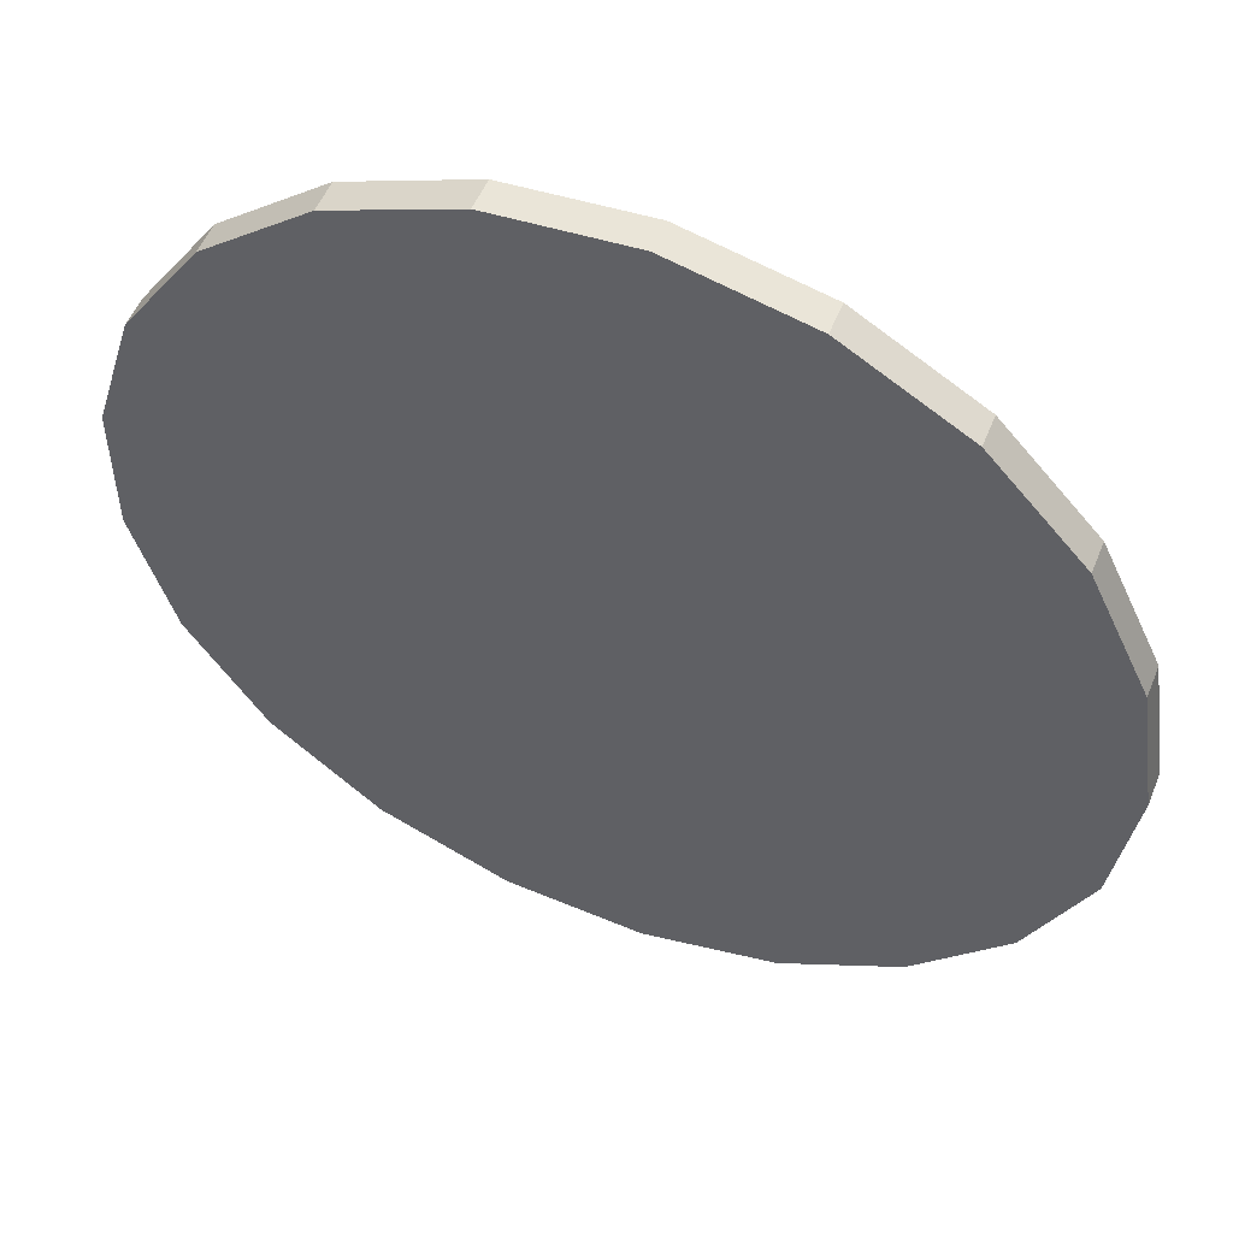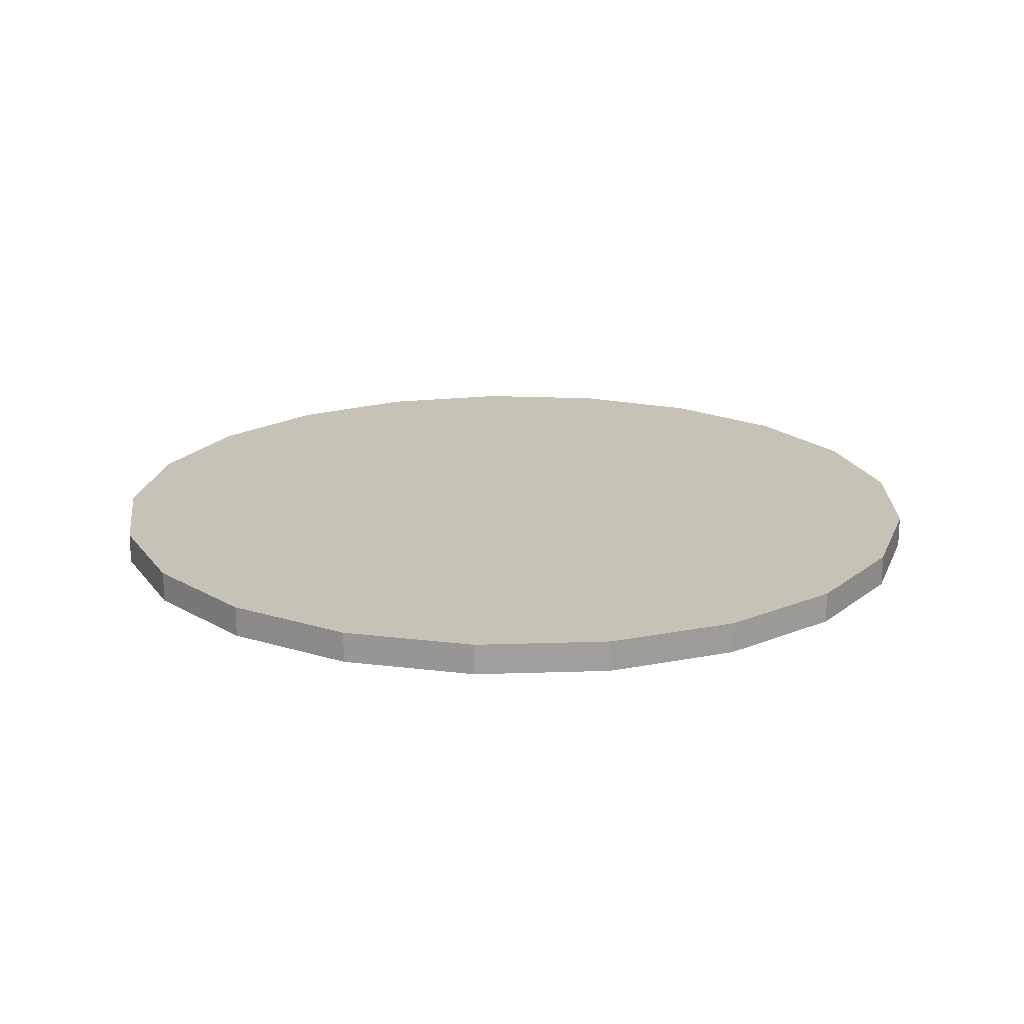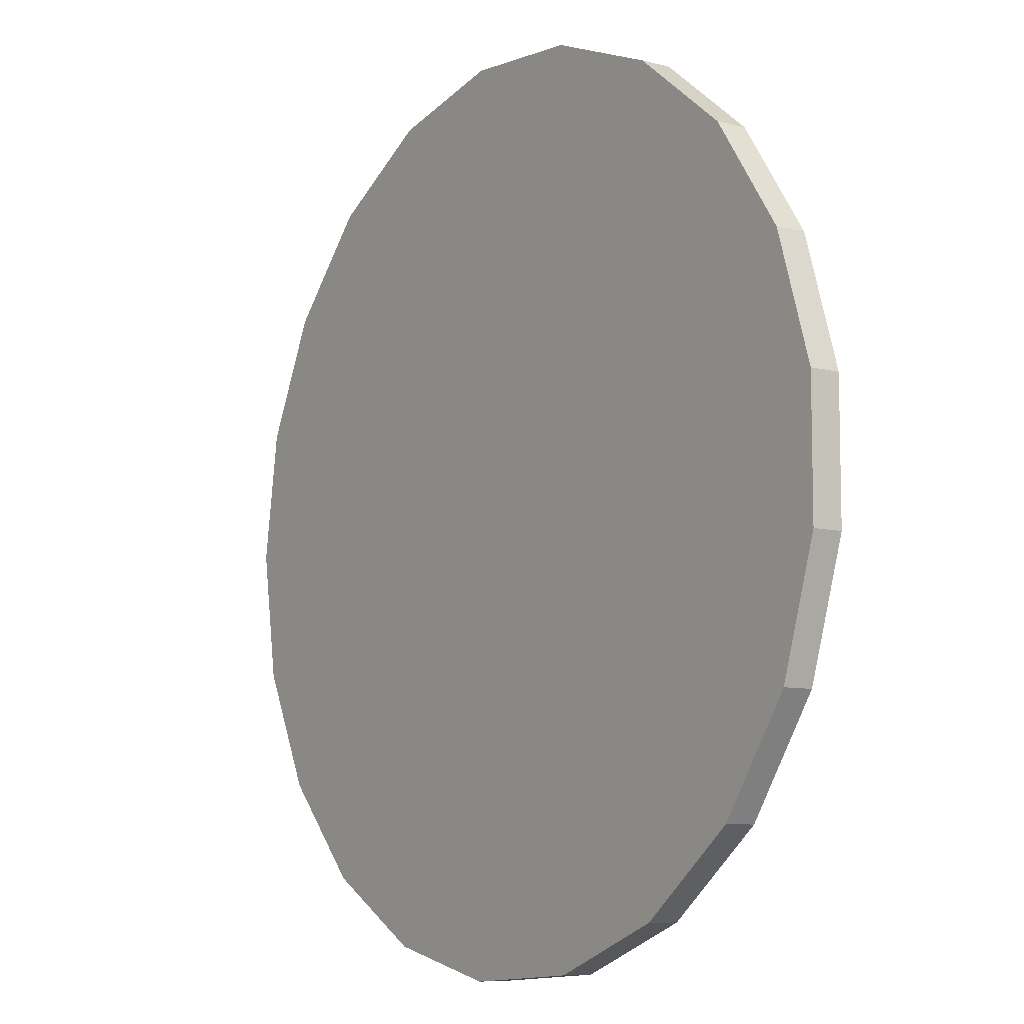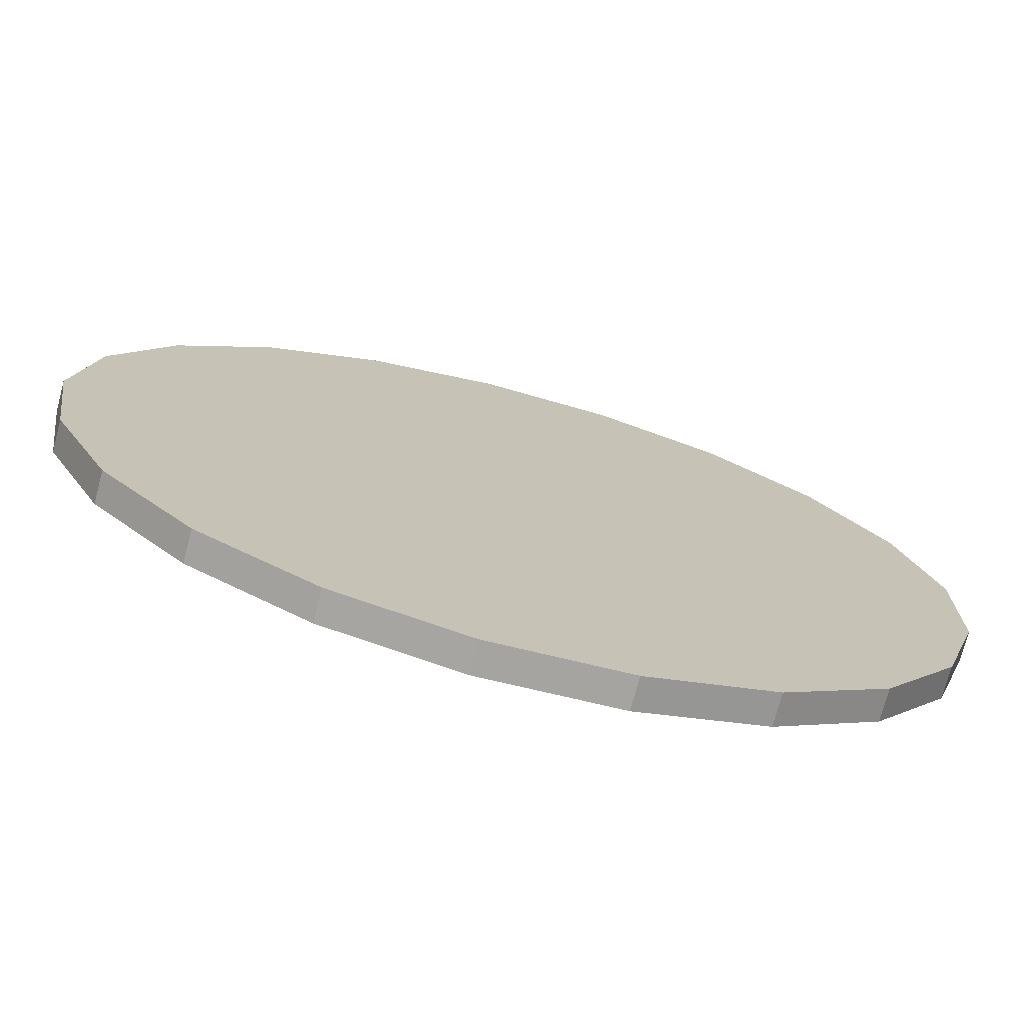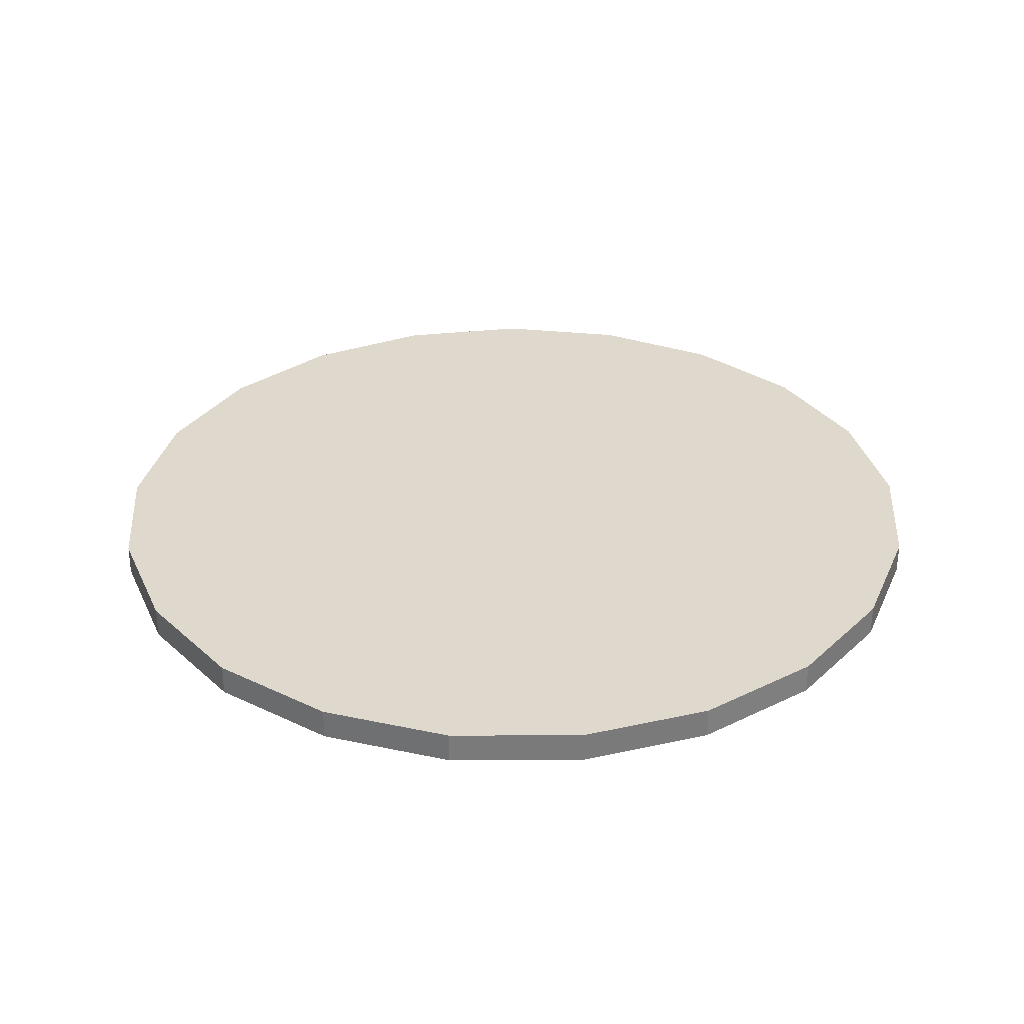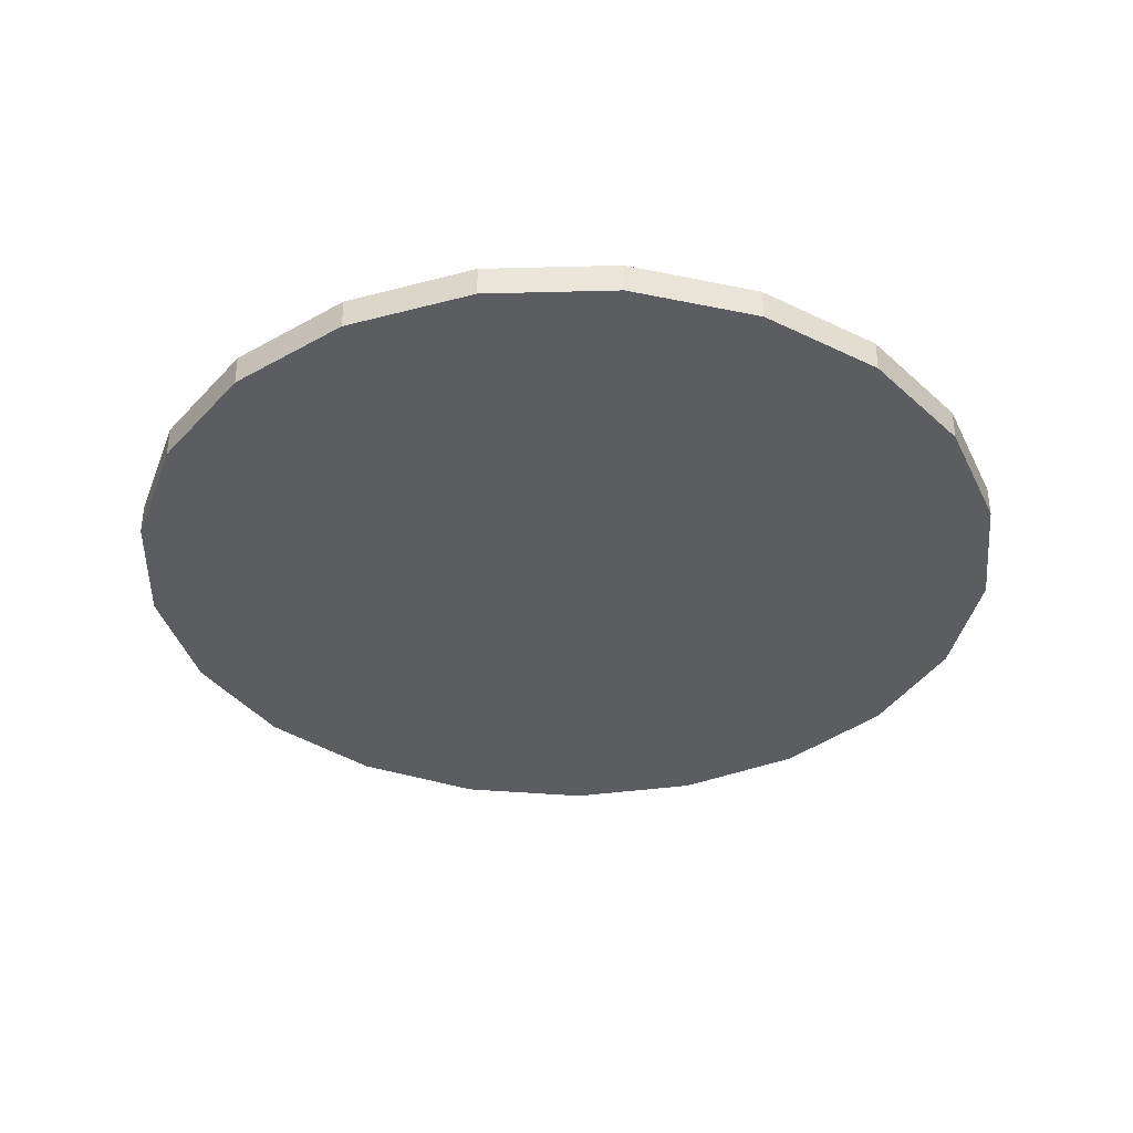
<metadata>
{"format":"obj","ext":"obj","renderer":"f3d","projection":"perspective","resolution":1024,"background":"white","views":[{"elev":53.0,"azim":22.0,"up":"+Y"},{"elev":18.9,"azim":129.2,"up":"+Z"},{"elev":-8.2,"azim":-125.5,"up":"+Y"},{"elev":-74.0,"azim":165.1,"up":"+Y"},{"elev":31.9,"azim":-141.7,"up":"+Z"},{"elev":-36.4,"azim":100.5,"up":"+Z"}]}
</metadata>
<code>
v -3.641e-17 -6.501e-18 0.03474
v -3.641e-17 -6.501e-18 -0.03474
v 0.9994 -6.501e-18 0.03474
v 0.955 0.2946 0.03474
v 0.8257 0.563 0.03474
v 0.6231 0.7814 0.03474
v 0.3651 0.9303 0.03474
v 0.07469 0.9966 0.03474
v -0.2224 0.9743 0.03474
v -0.4997 0.8655 0.03474
v -0.7326 0.6798 0.03474
v -0.9004 0.4336 0.03474
v -0.9882 0.149 0.03474
v -0.9882 -0.149 0.03474
v -0.9004 -0.4336 0.03474
v -0.7326 -0.6798 0.03474
v -0.4997 -0.8655 0.03474
v -0.2224 -0.9743 0.03474
v 0.07469 -0.9966 0.03474
v 0.3651 -0.9303 0.03474
v 0.6231 -0.7814 0.03474
v 0.8257 -0.563 0.03474
v 0.955 -0.2946 0.03474
v 0.9994 -6.501e-18 0.02084
v 0.955 0.2946 0.02084
v 0.8257 0.563 0.02084
v 0.6231 0.7814 0.02084
v 0.3651 0.9303 0.02084
v 0.07469 0.9966 0.02084
v -0.2224 0.9743 0.02084
v -0.4997 0.8655 0.02084
v -0.7326 0.6798 0.02084
v -0.9004 0.4336 0.02084
v -0.9882 0.149 0.02084
v -0.9882 -0.149 0.02084
v -0.9004 -0.4336 0.02084
v -0.7326 -0.6798 0.02084
v -0.4997 -0.8655 0.02084
v -0.2224 -0.9743 0.02084
v 0.07469 -0.9966 0.02084
v 0.3651 -0.9303 0.02084
v 0.6231 -0.7814 0.02084
v 0.8257 -0.563 0.02084
v 0.955 -0.2946 0.02084
v 0.9994 -6.501e-18 0.006947
v 0.955 0.2946 0.006947
v 0.8257 0.563 0.006947
v 0.6231 0.7814 0.006947
v 0.3651 0.9303 0.006947
v 0.07469 0.9966 0.006947
v -0.2224 0.9743 0.006947
v -0.4997 0.8655 0.006947
v -0.7326 0.6798 0.006947
v -0.9004 0.4336 0.006947
v -0.9882 0.149 0.006947
v -0.9882 -0.149 0.006947
v -0.9004 -0.4336 0.006947
v -0.7326 -0.6798 0.006947
v -0.4997 -0.8655 0.006947
v -0.2224 -0.9743 0.006947
v 0.07469 -0.9966 0.006947
v 0.3651 -0.9303 0.006947
v 0.6231 -0.7814 0.006947
v 0.8257 -0.563 0.006947
v 0.955 -0.2946 0.006947
v 0.9994 -6.501e-18 -0.006947
v 0.955 0.2946 -0.006947
v 0.8257 0.563 -0.006947
v 0.6231 0.7814 -0.006947
v 0.3651 0.9303 -0.006947
v 0.07469 0.9966 -0.006947
v -0.2224 0.9743 -0.006947
v -0.4997 0.8655 -0.006947
v -0.7326 0.6798 -0.006947
v -0.9004 0.4336 -0.006947
v -0.9882 0.149 -0.006947
v -0.9882 -0.149 -0.006947
v -0.9004 -0.4336 -0.006947
v -0.7326 -0.6798 -0.006947
v -0.4997 -0.8655 -0.006947
v -0.2224 -0.9743 -0.006947
v 0.07469 -0.9966 -0.006947
v 0.3651 -0.9303 -0.006947
v 0.6231 -0.7814 -0.006947
v 0.8257 -0.563 -0.006947
v 0.955 -0.2946 -0.006947
v 0.9994 -6.501e-18 -0.02084
v 0.955 0.2946 -0.02084
v 0.8257 0.563 -0.02084
v 0.6231 0.7814 -0.02084
v 0.3651 0.9303 -0.02084
v 0.07469 0.9966 -0.02084
v -0.2224 0.9743 -0.02084
v -0.4997 0.8655 -0.02084
v -0.7326 0.6798 -0.02084
v -0.9004 0.4336 -0.02084
v -0.9882 0.149 -0.02084
v -0.9882 -0.149 -0.02084
v -0.9004 -0.4336 -0.02084
v -0.7326 -0.6798 -0.02084
v -0.4997 -0.8655 -0.02084
v -0.2224 -0.9743 -0.02084
v 0.07469 -0.9966 -0.02084
v 0.3651 -0.9303 -0.02084
v 0.6231 -0.7814 -0.02084
v 0.8257 -0.563 -0.02084
v 0.955 -0.2946 -0.02084
v 0.9994 -6.501e-18 -0.03474
v 0.955 0.2946 -0.03474
v 0.8257 0.563 -0.03474
v 0.6231 0.7814 -0.03474
v 0.3651 0.9303 -0.03474
v 0.07469 0.9966 -0.03474
v -0.2224 0.9743 -0.03474
v -0.4997 0.8655 -0.03474
v -0.7326 0.6798 -0.03474
v -0.9004 0.4336 -0.03474
v -0.9882 0.149 -0.03474
v -0.9882 -0.149 -0.03474
v -0.9004 -0.4336 -0.03474
v -0.7326 -0.6798 -0.03474
v -0.4997 -0.8655 -0.03474
v -0.2224 -0.9743 -0.03474
v 0.07469 -0.9966 -0.03474
v 0.3651 -0.9303 -0.03474
v 0.6231 -0.7814 -0.03474
v 0.8257 -0.563 -0.03474
v 0.955 -0.2946 -0.03474
f 1 3 4
f 2 109 108
f 1 4 5
f 2 110 109
f 1 5 6
f 2 111 110
f 1 6 7
f 2 112 111
f 1 7 8
f 2 113 112
f 1 8 9
f 2 114 113
f 1 9 10
f 2 115 114
f 1 10 11
f 2 116 115
f 1 11 12
f 2 117 116
f 1 12 13
f 2 118 117
f 1 13 14
f 2 119 118
f 1 14 15
f 2 120 119
f 1 15 16
f 2 121 120
f 1 16 17
f 2 122 121
f 1 17 18
f 2 123 122
f 1 18 19
f 2 124 123
f 1 19 20
f 2 125 124
f 1 20 21
f 2 126 125
f 1 21 22
f 2 127 126
f 1 22 23
f 2 128 127
f 1 23 3
f 2 108 128
f 24 4 3
f 24 25 4
f 25 5 4
f 25 26 5
f 26 6 5
f 26 27 6
f 27 7 6
f 27 28 7
f 28 8 7
f 28 29 8
f 29 9 8
f 29 30 9
f 30 10 9
f 30 31 10
f 31 11 10
f 31 32 11
f 32 12 11
f 32 33 12
f 33 13 12
f 33 34 13
f 34 14 13
f 34 35 14
f 35 15 14
f 35 36 15
f 36 16 15
f 36 37 16
f 37 17 16
f 37 38 17
f 38 18 17
f 38 39 18
f 39 19 18
f 39 40 19
f 40 20 19
f 40 41 20
f 41 21 20
f 41 42 21
f 42 22 21
f 42 43 22
f 43 23 22
f 43 44 23
f 44 3 23
f 44 24 3
f 45 25 24
f 45 46 25
f 46 26 25
f 46 47 26
f 47 27 26
f 47 48 27
f 48 28 27
f 48 49 28
f 49 29 28
f 49 50 29
f 50 30 29
f 50 51 30
f 51 31 30
f 51 52 31
f 52 32 31
f 52 53 32
f 53 33 32
f 53 54 33
f 54 34 33
f 54 55 34
f 55 35 34
f 55 56 35
f 56 36 35
f 56 57 36
f 57 37 36
f 57 58 37
f 58 38 37
f 58 59 38
f 59 39 38
f 59 60 39
f 60 40 39
f 60 61 40
f 61 41 40
f 61 62 41
f 62 42 41
f 62 63 42
f 63 43 42
f 63 64 43
f 64 44 43
f 64 65 44
f 65 24 44
f 65 45 24
f 66 46 45
f 66 67 46
f 67 47 46
f 67 68 47
f 68 48 47
f 68 69 48
f 69 49 48
f 69 70 49
f 70 50 49
f 70 71 50
f 71 51 50
f 71 72 51
f 72 52 51
f 72 73 52
f 73 53 52
f 73 74 53
f 74 54 53
f 74 75 54
f 75 55 54
f 75 76 55
f 76 56 55
f 76 77 56
f 77 57 56
f 77 78 57
f 78 58 57
f 78 79 58
f 79 59 58
f 79 80 59
f 80 60 59
f 80 81 60
f 81 61 60
f 81 82 61
f 82 62 61
f 82 83 62
f 83 63 62
f 83 84 63
f 84 64 63
f 84 85 64
f 85 65 64
f 85 86 65
f 86 45 65
f 86 66 45
f 87 67 66
f 87 88 67
f 88 68 67
f 88 89 68
f 89 69 68
f 89 90 69
f 90 70 69
f 90 91 70
f 91 71 70
f 91 92 71
f 92 72 71
f 92 93 72
f 93 73 72
f 93 94 73
f 94 74 73
f 94 95 74
f 95 75 74
f 95 96 75
f 96 76 75
f 96 97 76
f 97 77 76
f 97 98 77
f 98 78 77
f 98 99 78
f 99 79 78
f 99 100 79
f 100 80 79
f 100 101 80
f 101 81 80
f 101 102 81
f 102 82 81
f 102 103 82
f 103 83 82
f 103 104 83
f 104 84 83
f 104 105 84
f 105 85 84
f 105 106 85
f 106 86 85
f 106 107 86
f 107 66 86
f 107 87 66
f 108 88 87
f 108 109 88
f 109 89 88
f 109 110 89
f 110 90 89
f 110 111 90
f 111 91 90
f 111 112 91
f 112 92 91
f 112 113 92
f 113 93 92
f 113 114 93
f 114 94 93
f 114 115 94
f 115 95 94
f 115 116 95
f 116 96 95
f 116 117 96
f 117 97 96
f 117 118 97
f 118 98 97
f 118 119 98
f 119 99 98
f 119 120 99
f 120 100 99
f 120 121 100
f 121 101 100
f 121 122 101
f 122 102 101
f 122 123 102
f 123 103 102
f 123 124 103
f 124 104 103
f 124 125 104
f 125 105 104
f 125 126 105
f 126 106 105
f 126 127 106
f 127 107 106
f 127 128 107
f 128 87 107
f 128 108 87

</code>
